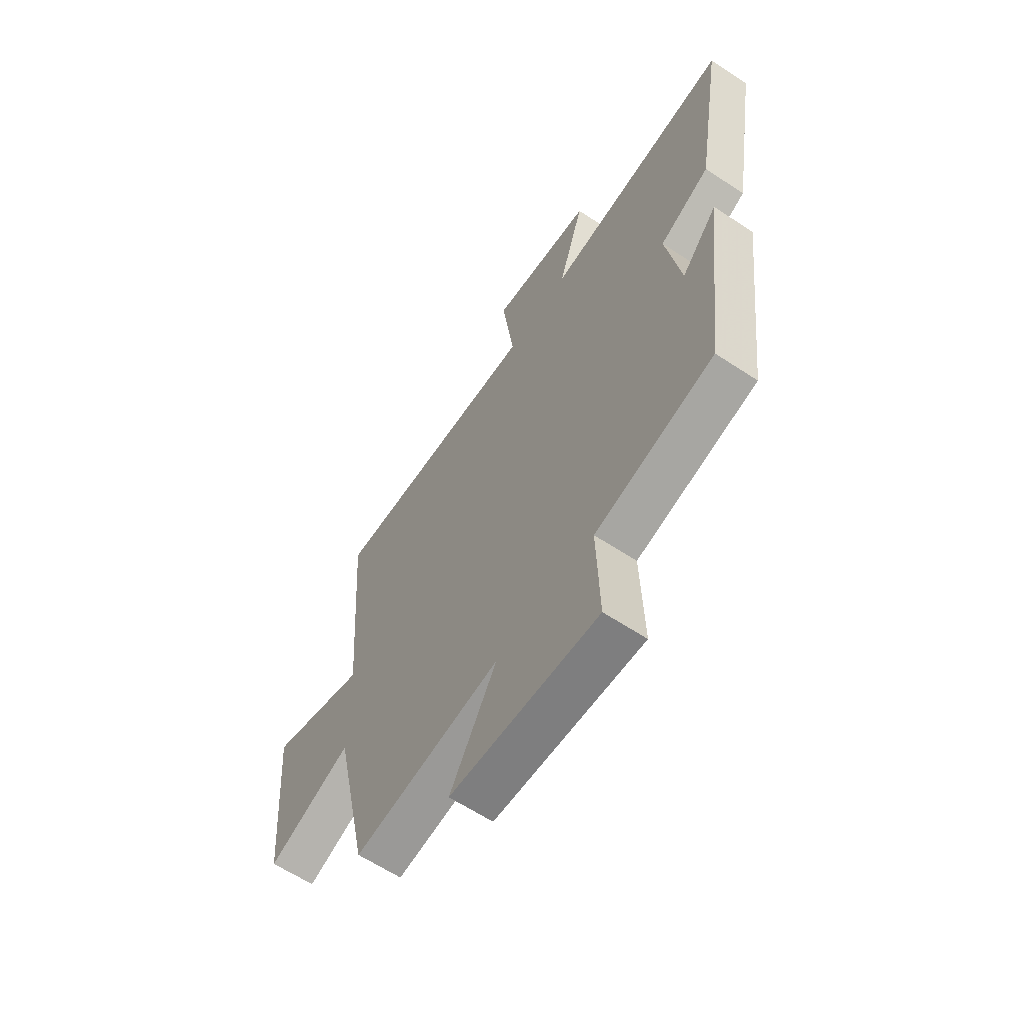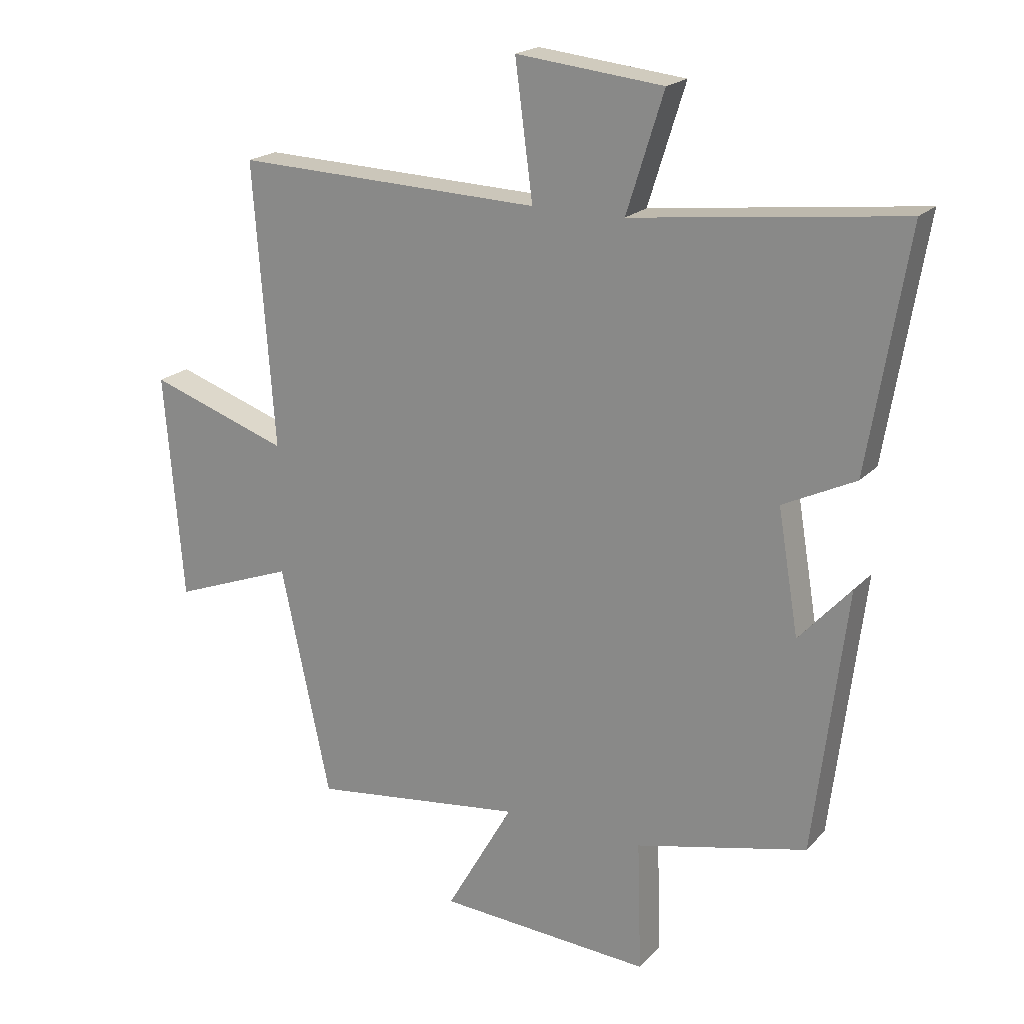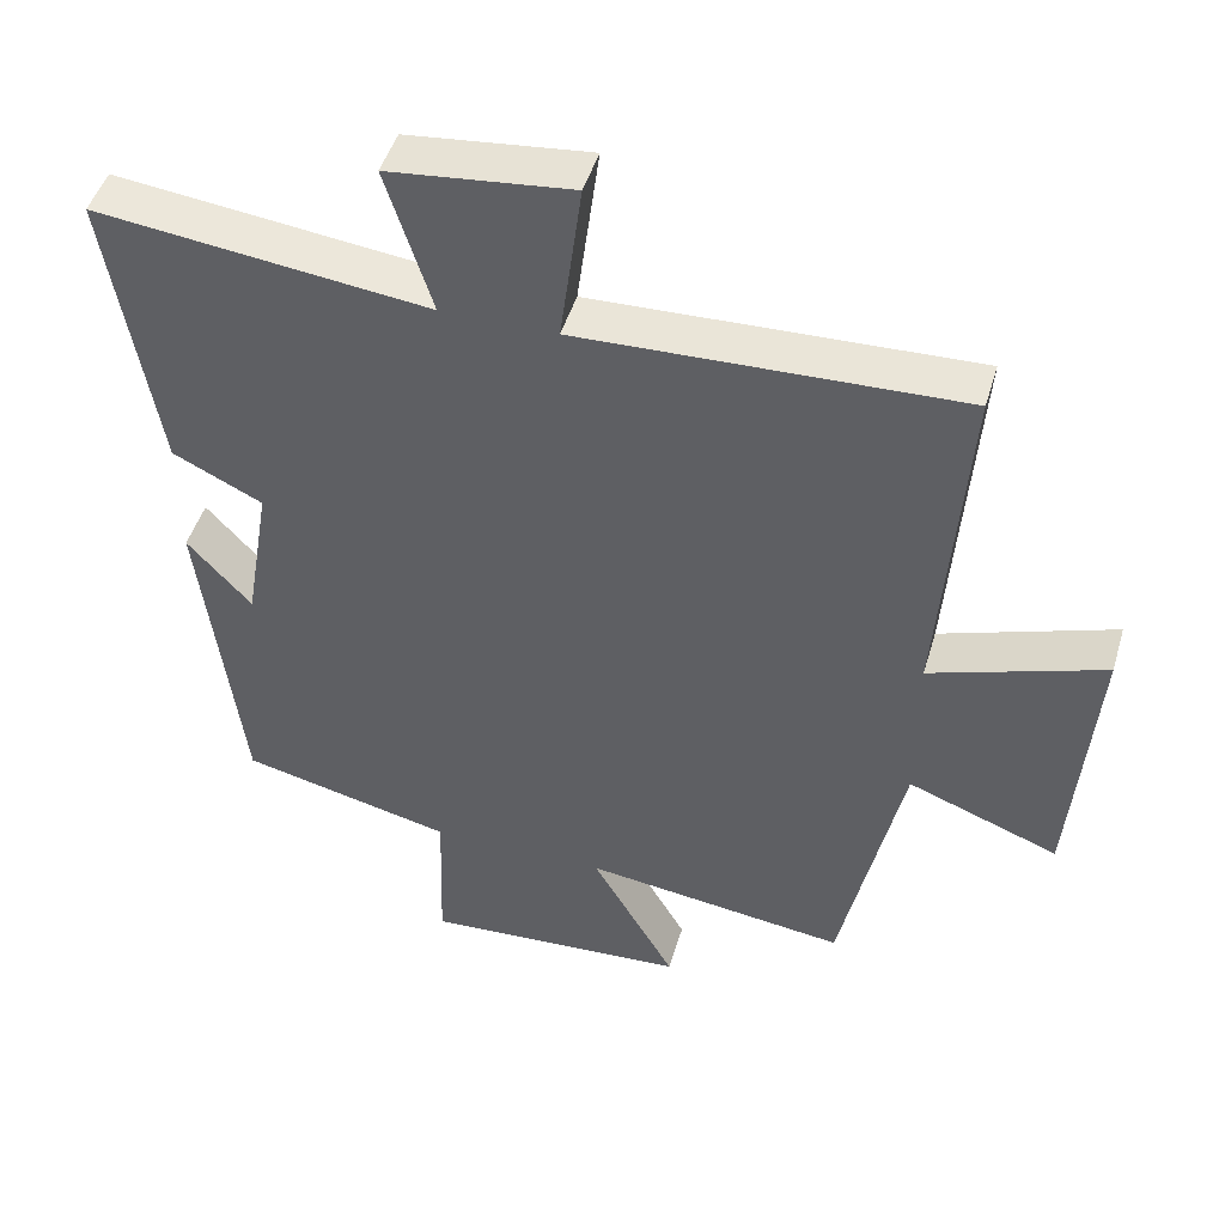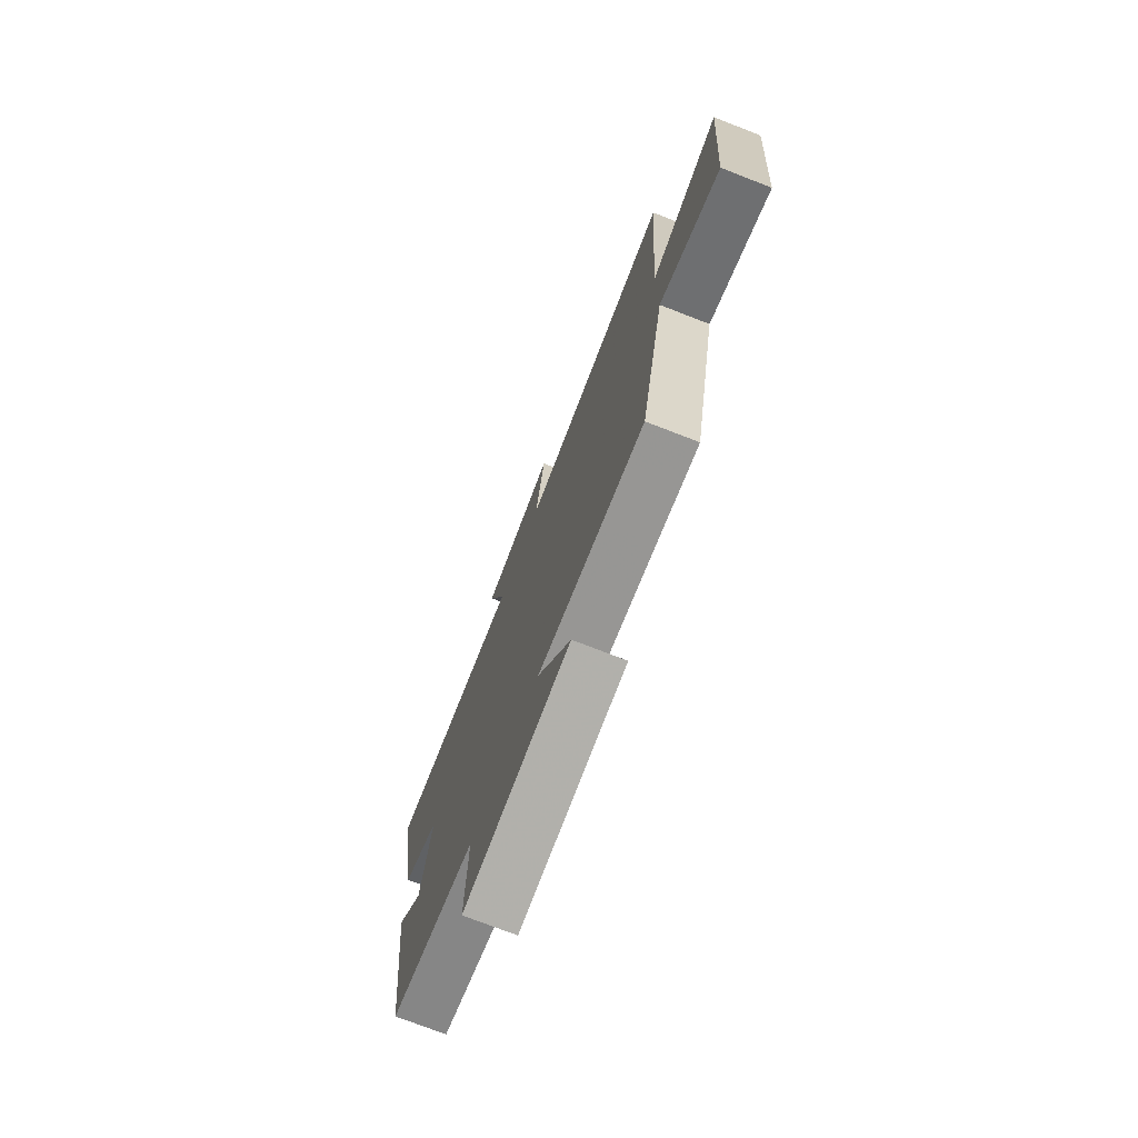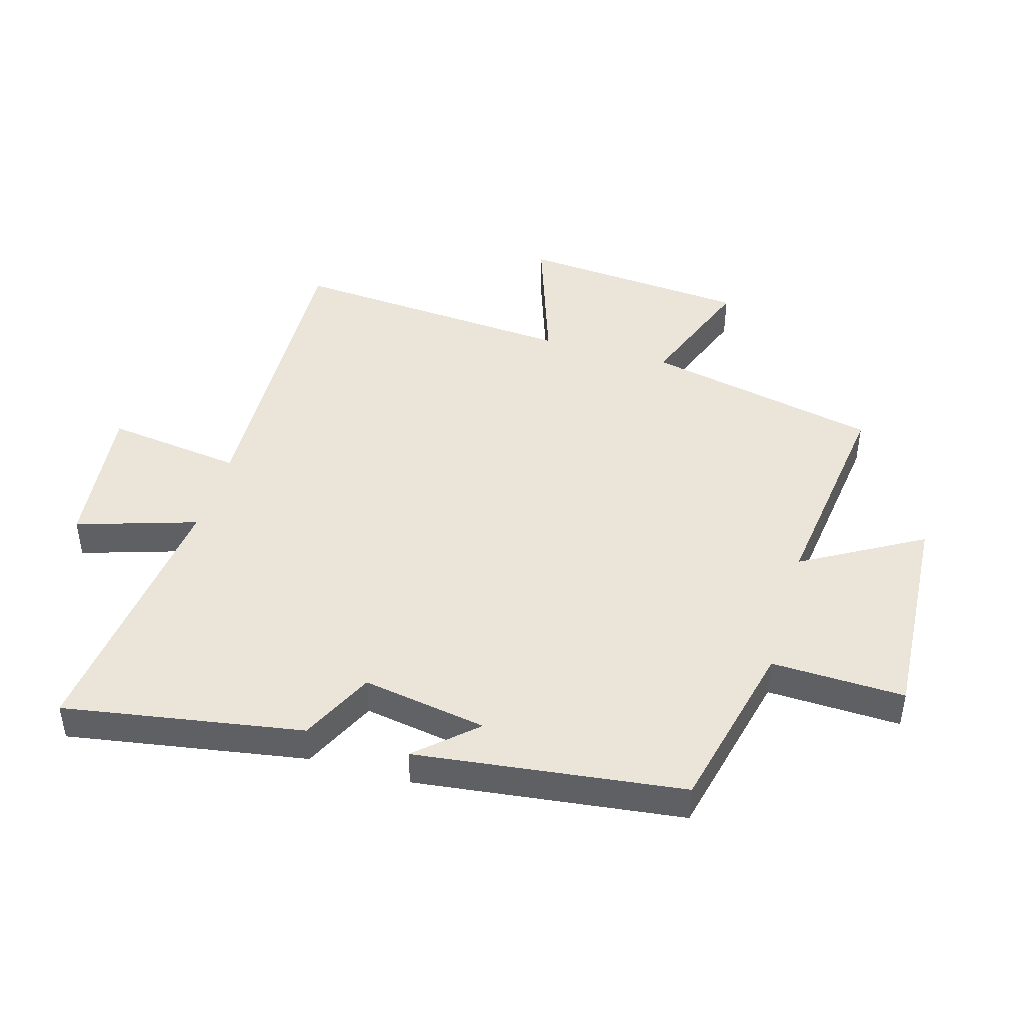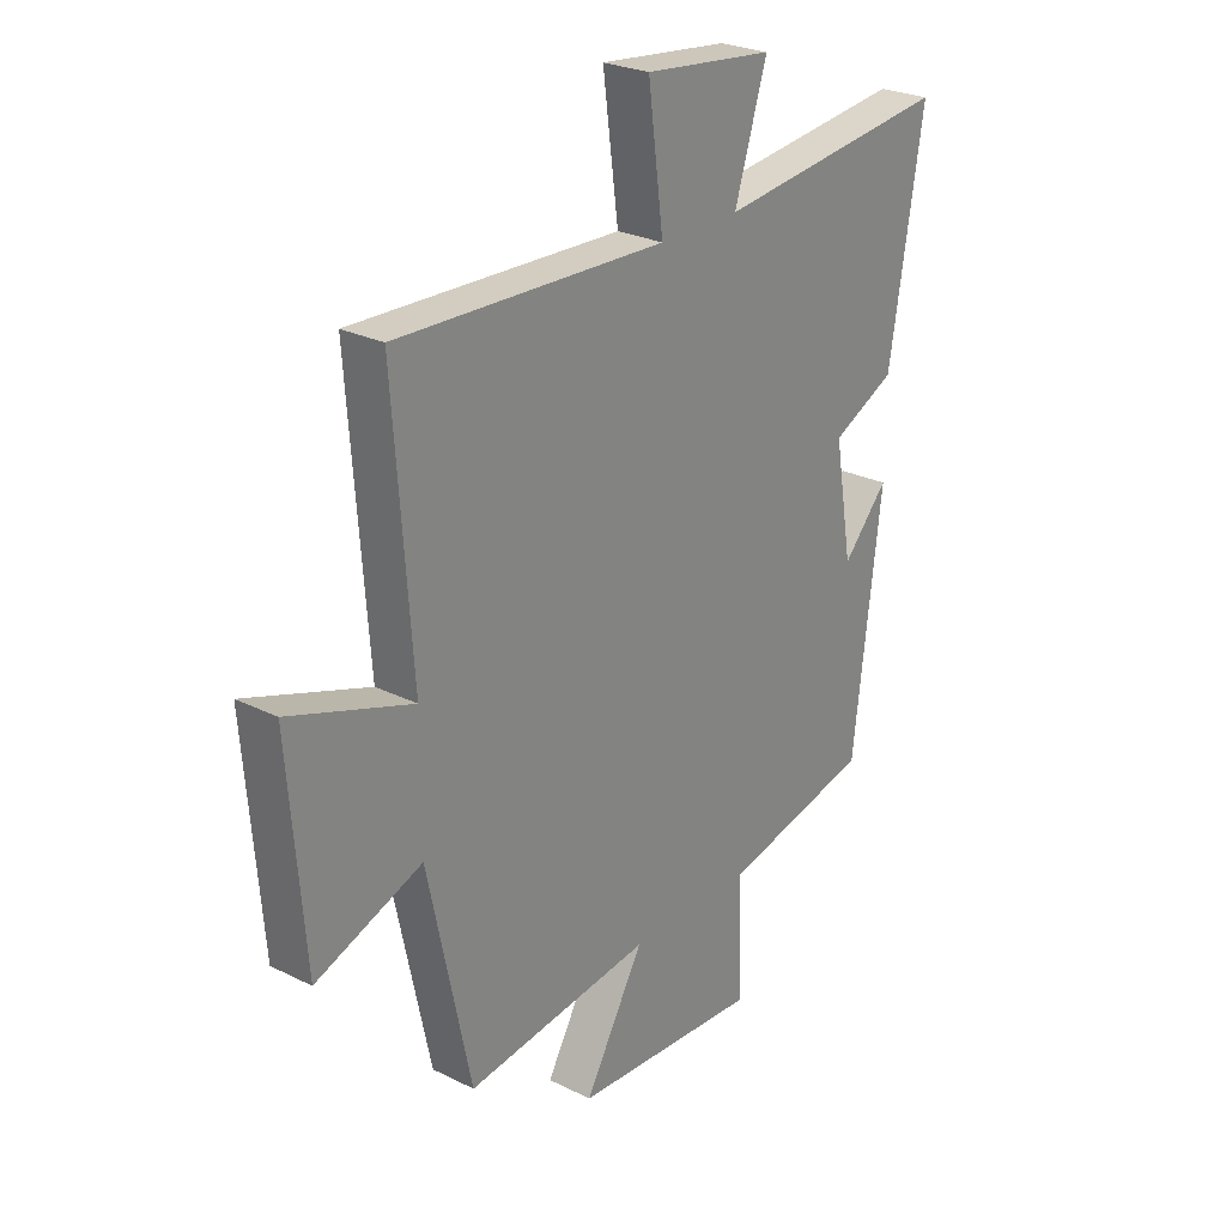
<metadata>
{"format":"obj","ext":"obj","renderer":"f3d","projection":"perspective","resolution":1024,"background":"white","views":[{"elev":-62.6,"azim":56.2,"up":"+Z"},{"elev":20.0,"azim":29.5,"up":"+Z"},{"elev":47.0,"azim":-163.7,"up":"+Z"},{"elev":-75.0,"azim":-111.2,"up":"+Z"},{"elev":44.9,"azim":106.1,"up":"+Y"},{"elev":25.9,"azim":-51.7,"up":"+Z"}]}
</metadata>
<code>
v -0.534 0.07 0.517
v -0.029 0.07 0.5
v -0.058 0.07 0.72
v 0.184 0.07 0.694
v 0.123 0.07 0.5
v 0.564 0.07 0.552
v 0.5 0.07 0.165
v 0.381 0.07 0.107
v 0.415 0.07 -0.095
v 0.5 0.07 -0.001
v 0.447 0.07 -0.434
v 0.165 0.07 -0.5
v 0.172 0.07 -0.716
v -0.18 0.07 -0.694
v -0.069 0.07 -0.5
v -0.419 0.07 -0.545
v -0.5 0.07 -0.166
v -0.7 0.07 -0.242
v -0.73 0.07 0.13
v -0.5 0.07 0.052
v -0.534 0 0.517
v -0.029 0 0.5
v -0.058 0 0.72
v 0.184 0 0.694
v 0.123 0 0.5
v 0.564 0 0.552
v 0.5 0 0.165
v 0.381 0 0.107
v 0.415 0 -0.095
v 0.5 0 -0.001
v 0.447 0 -0.434
v 0.165 0 -0.5
v 0.172 0 -0.716
v -0.18 0 -0.694
v -0.069 0 -0.5
v -0.419 0 -0.545
v -0.5 0 -0.166
v -0.7 0 -0.242
v -0.73 0 0.13
v -0.5 0 0.052
f 17 18 19 20
f 15 16 17 20
f 15 20 1 2
f 12 13 14 15
f 12 15 2
f 9 10 11 12
f 12 2 3
f 9 12 3
f 8 9 3
f 5 6 7 8
f 5 8 3
f 3 4 5
f 40 39 38 37
f 40 37 36 35
f 22 21 40 35
f 35 34 33 32
f 22 35 32
f 32 31 30 29
f 23 22 32
f 23 32 29
f 23 29 28
f 28 27 26 25
f 23 28 25
f 25 24 23
f 1 21 22 2
f 2 22 23 3
f 3 23 24 4
f 4 24 25 5
f 5 25 26 6
f 6 26 27 7
f 7 27 28 8
f 8 28 29 9
f 9 29 30 10
f 10 30 31 11
f 11 31 32 12
f 12 32 33 13
f 13 33 34 14
f 14 34 35 15
f 15 35 36 16
f 16 36 37 17
f 17 37 38 18
f 18 38 39 19
f 19 39 40 20
f 20 40 21 1

</code>
